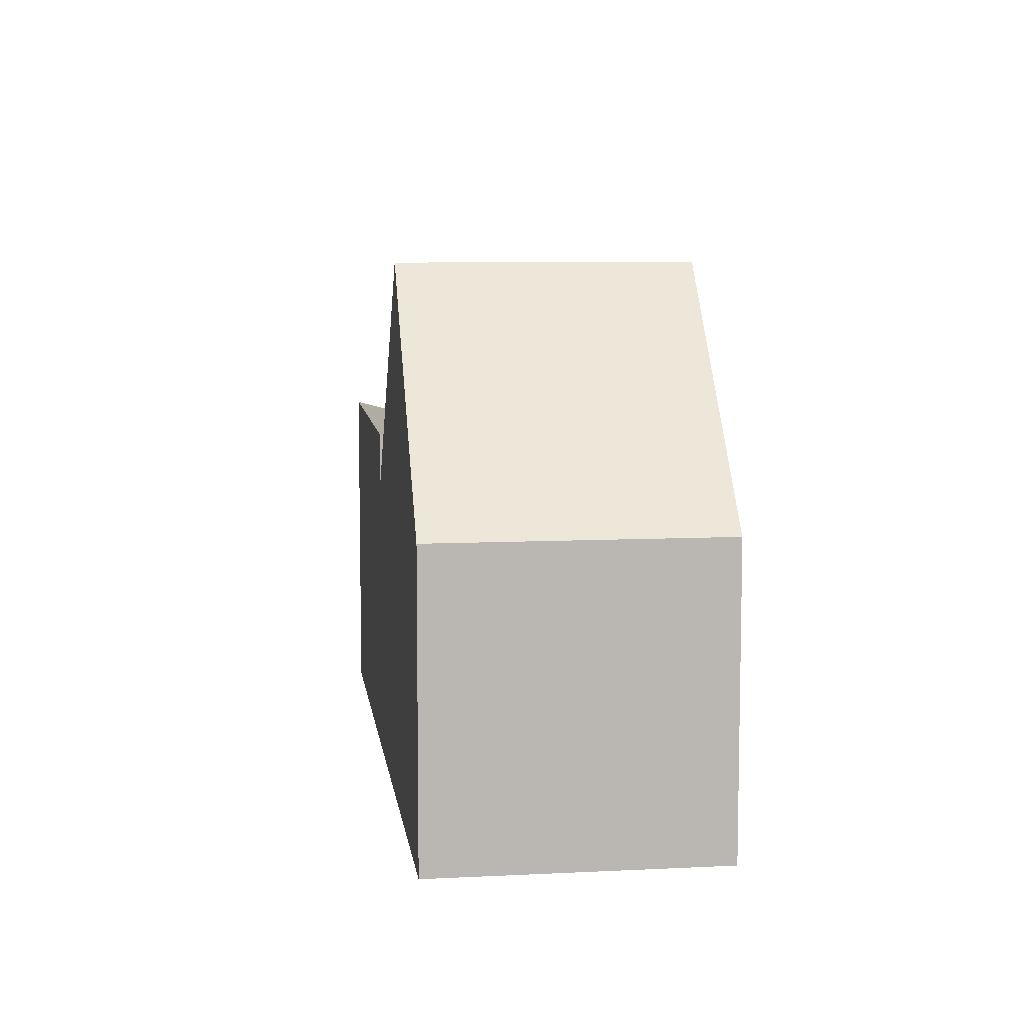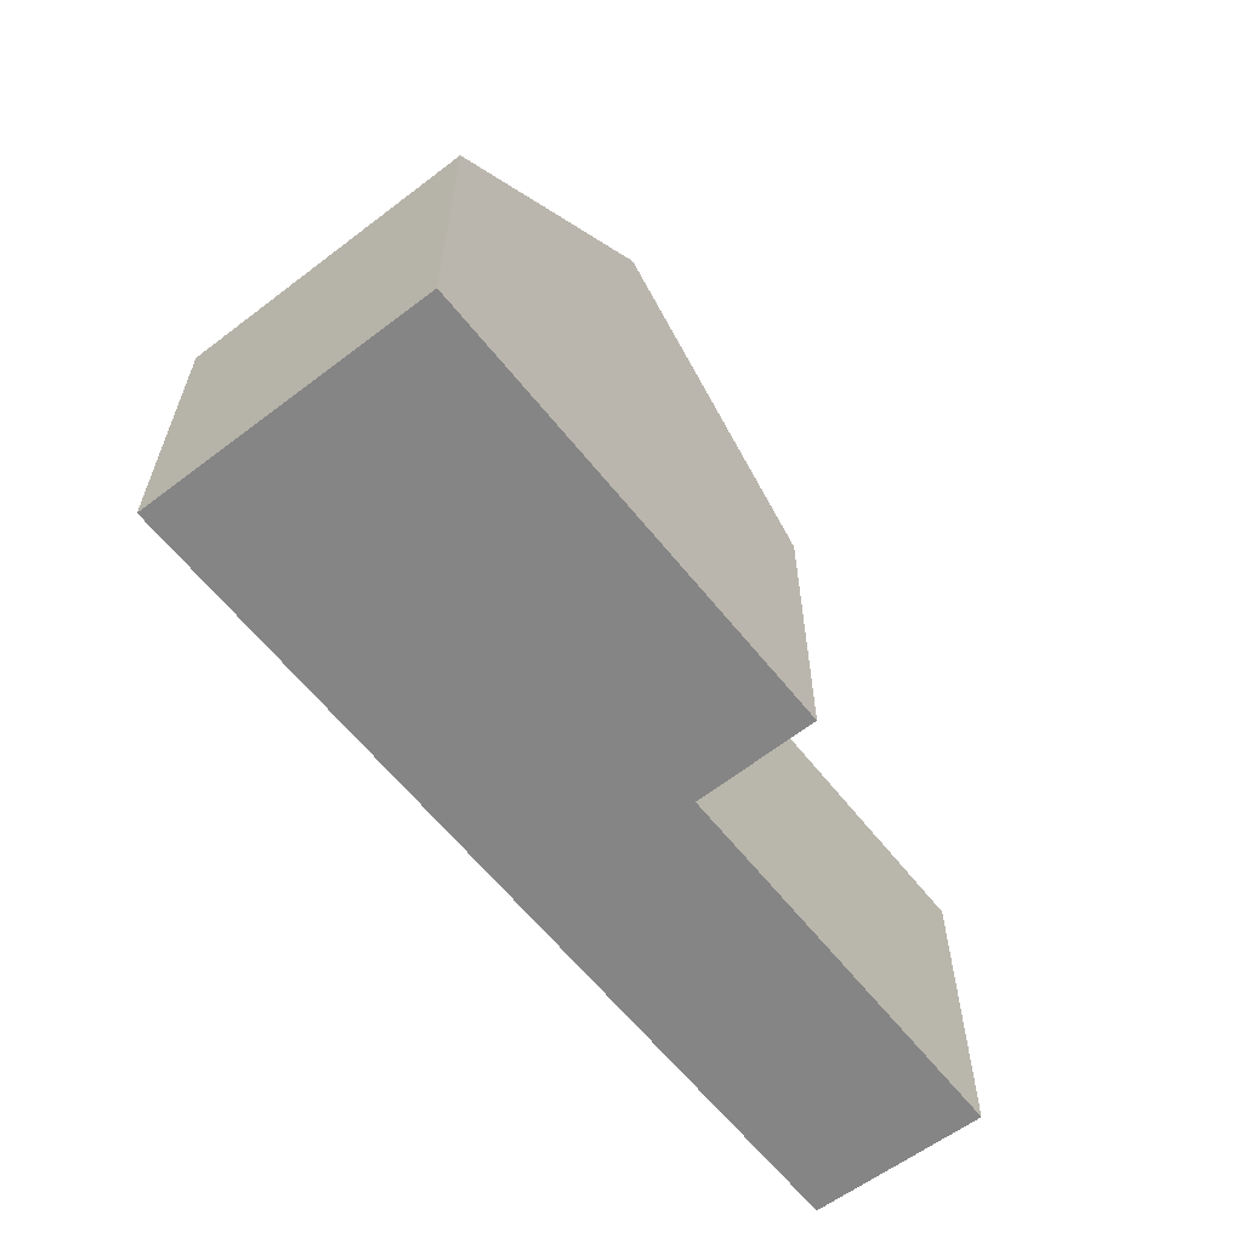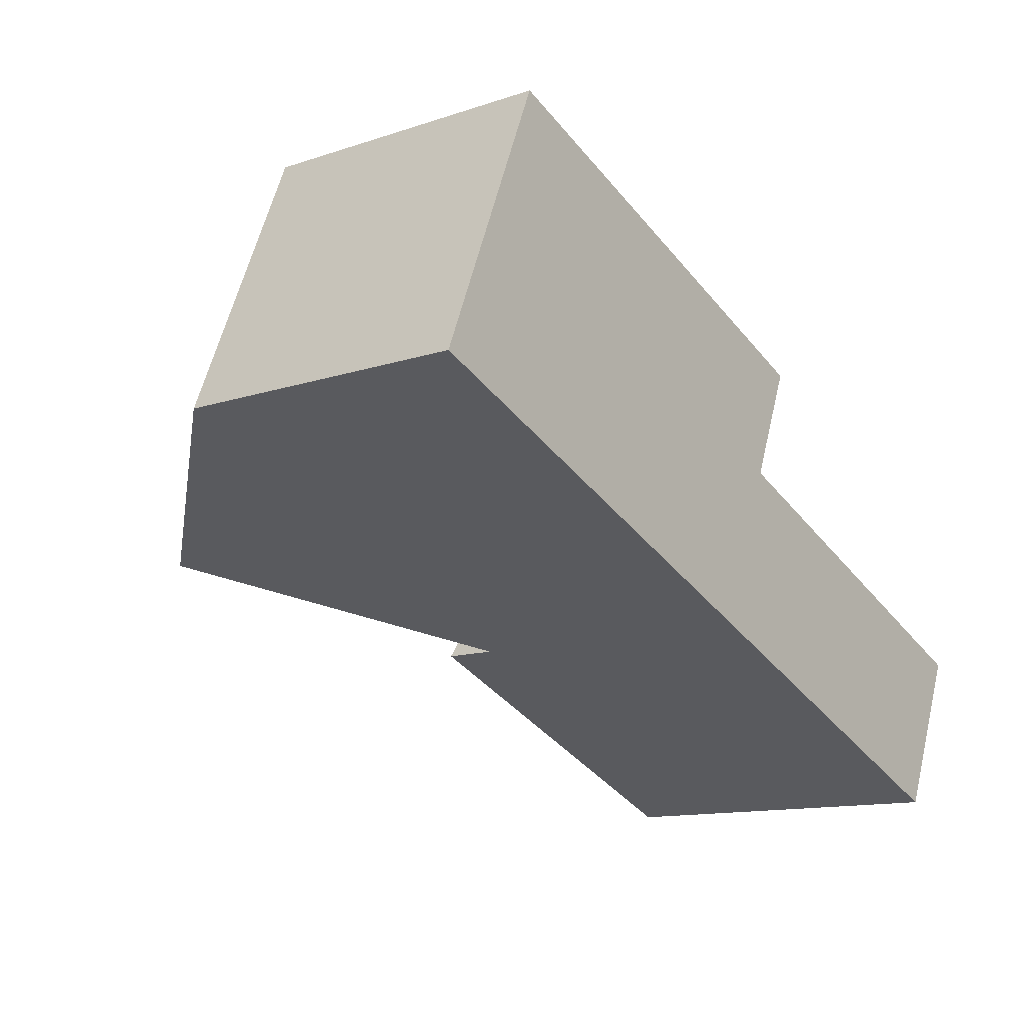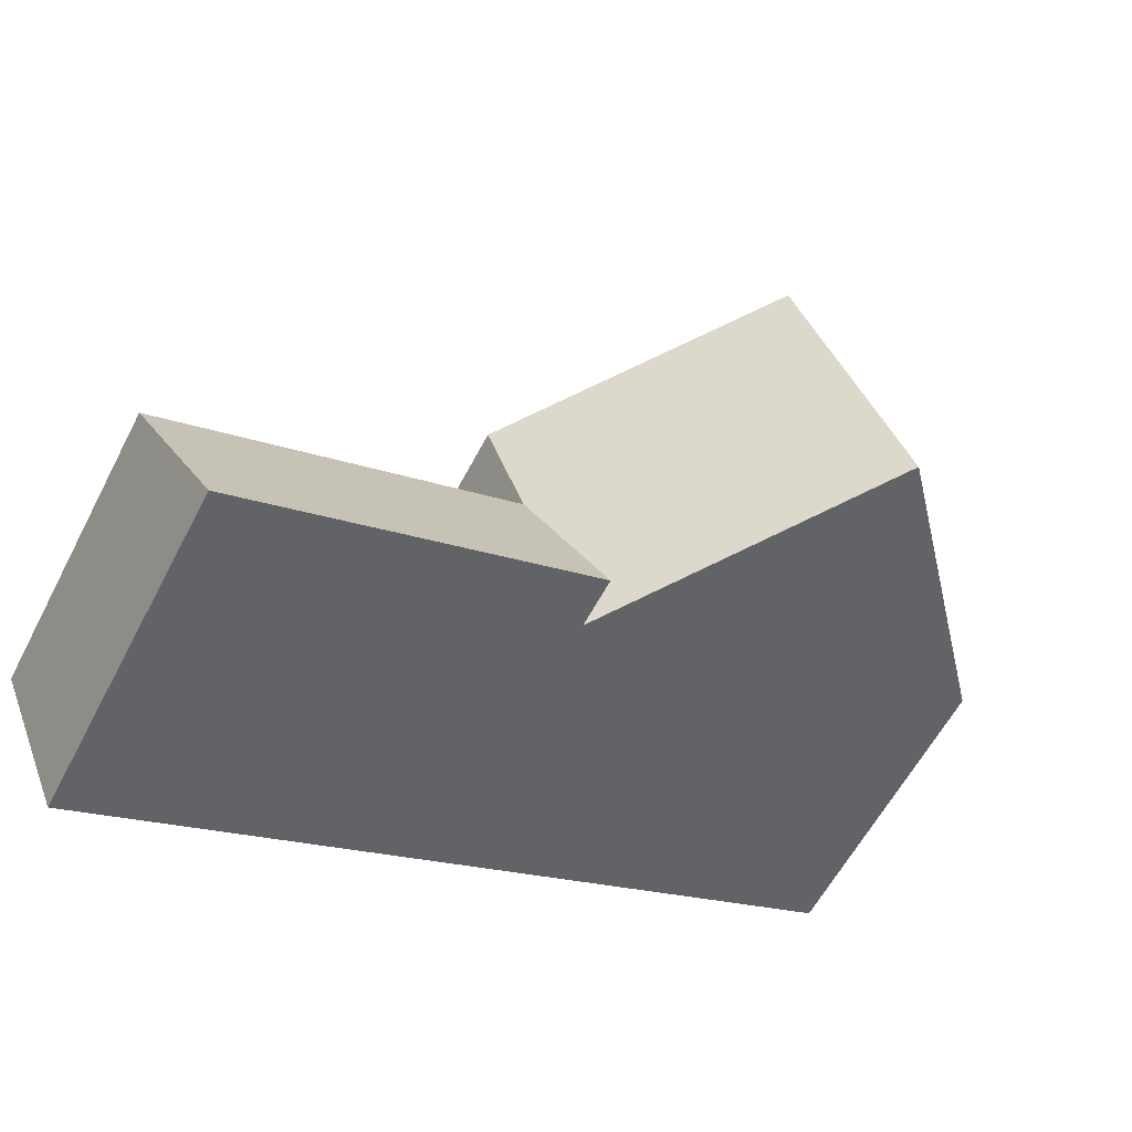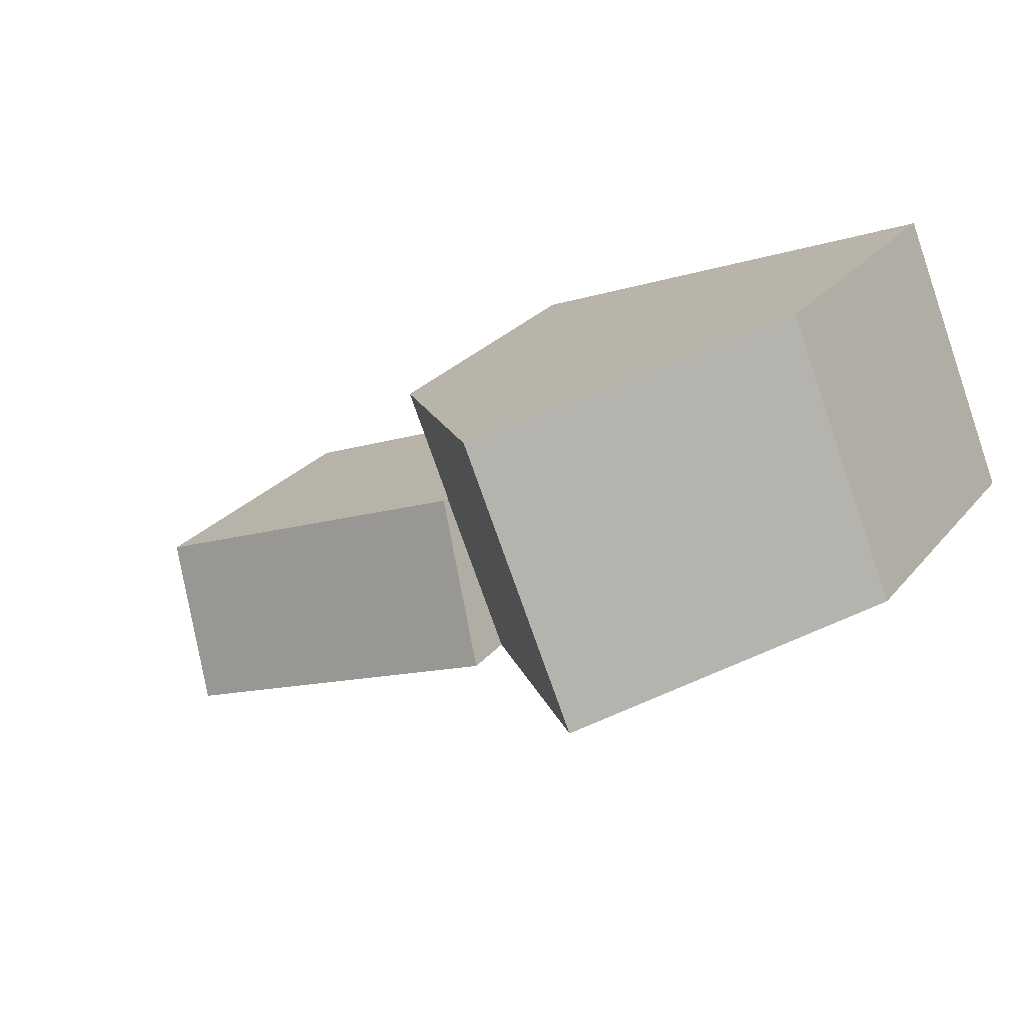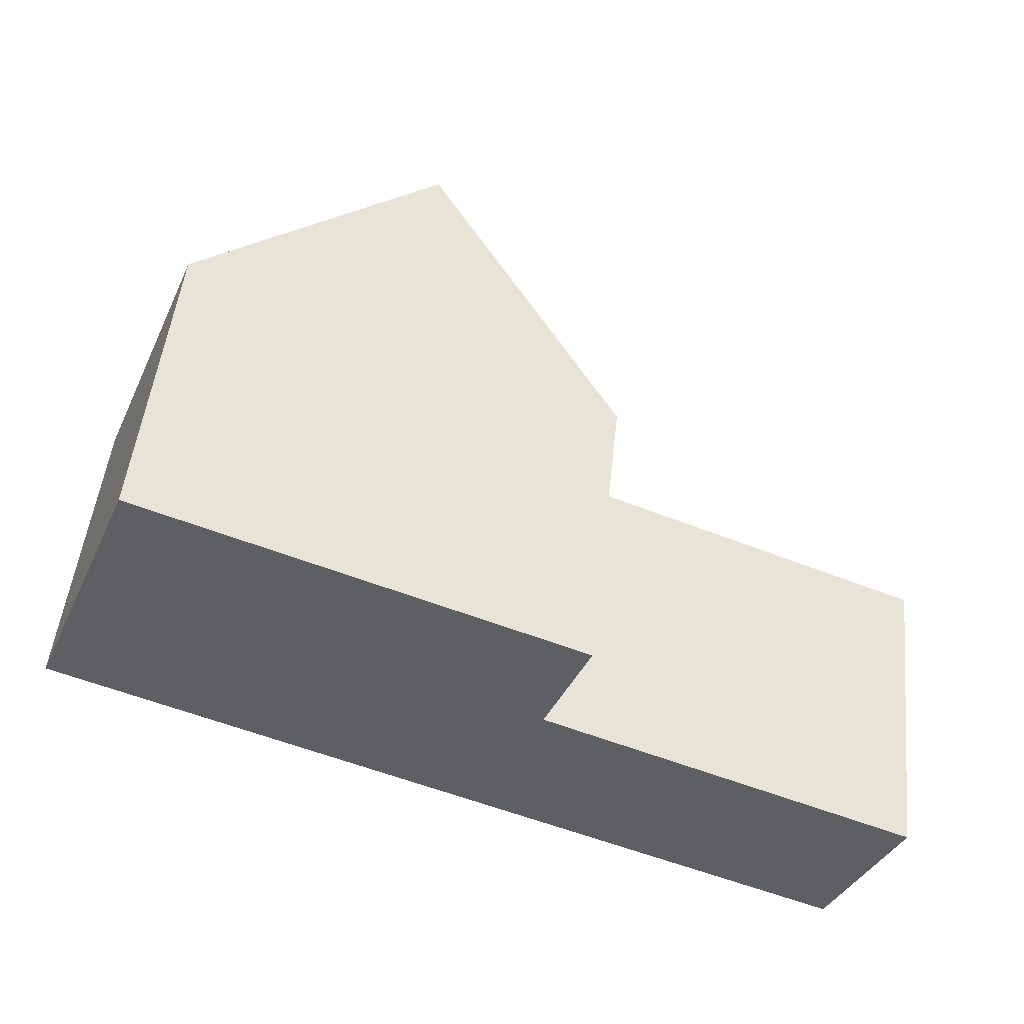
<metadata>
{"format":"obj","ext":"obj","renderer":"f3d","projection":"perspective","resolution":1024,"background":"white","views":[{"elev":8.1,"azim":-75.4,"up":"+Y"},{"elev":-61.8,"azim":-29.7,"up":"+Y"},{"elev":-12.4,"azim":-52.0,"up":"+Z"},{"elev":-60.1,"azim":152.4,"up":"+Z"},{"elev":26.2,"azim":-149.7,"up":"+Z"},{"elev":49.9,"azim":6.1,"up":"+Z"}]}
</metadata>
<code>
v  8.741 7.141 -3.535
v  17.6 6.229 -3.355
v  16.22 7.14 -6.56
v  16.72 6.228 -2.996
v  10.09 6.222 -0.286
v  10.09 1.751e-17 -0.286
v  16.72 1.835e-16 -2.996
v  17.6 2.054e-16 -3.355
v  16.22 4.017e-16 -6.56
v  8.741 2.165e-16 -3.535
v  4.324 11.02 -1.749
v  2.273 6.17 5.482
v  6.602 11.02 3.746
v  0 6.17 3.778e-16
v  8.741 6.066 -3.535
v  10.02 6.147 -0.256
v  10.09 6.066 -0.286
v  10.92 6.18 2.013
v  8.712 6.099 -3.523
v  0 0 0
v  2.273 -3.357e-16 5.482
v  6.602 -2.294e-16 3.746
v  10.92 -1.233e-16 2.013
v  10.02 1.568e-17 -0.256
v  8.712 2.157e-16 -3.523
v  4.324 1.071e-16 -1.749
g defaultobject
f 1 2 3
f 2 1 4
f 4 1 5
f 6 4 5
f 4 6 7
f 4 7 2
f 2 7 8
f 2 9 3
f 9 2 8
f 3 10 1
f 10 3 9
f 10 5 1
f 5 10 6
f 7 9 8
f 9 7 6
f 9 6 10
f 11 12 13
f 12 11 14
f 15 16 17
f 16 13 18
f 13 16 11
f 11 16 19
f 19 16 15
f 20 12 14
f 12 20 21
f 12 18 13
f 18 12 21
f 18 21 22
f 18 22 23
f 23 16 18
f 16 23 24
f 24 17 16
f 17 24 6
f 6 15 17
f 15 6 10
f 19 14 11
f 14 19 15
f 14 15 10
f 14 10 25
f 14 25 26
f 14 26 20
f 6 25 10
f 25 6 26
f 26 6 24
f 26 24 23
f 26 23 22
f 26 22 20
f 20 22 21

</code>
